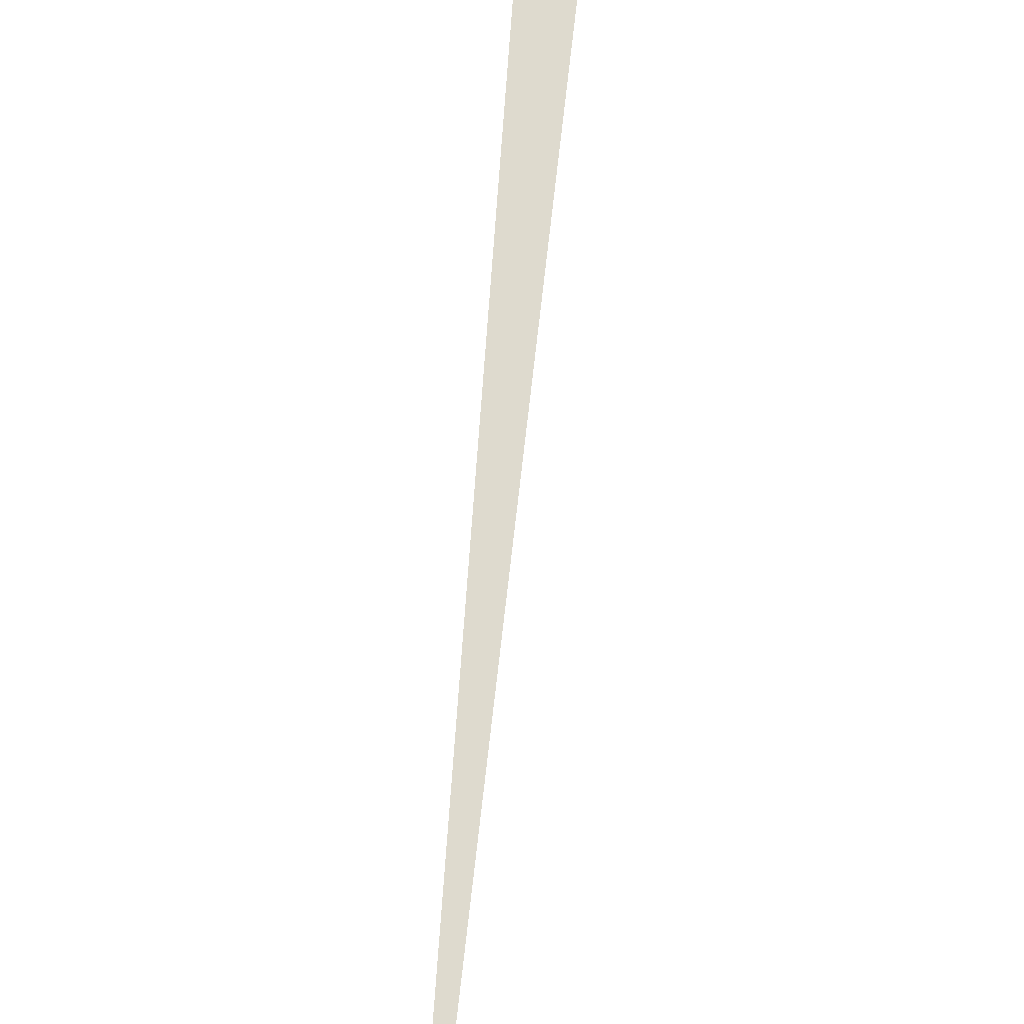
<metadata>
{"format":"obj","ext":"obj","renderer":"f3d","projection":"perspective","resolution":1024,"background":"white","views":[{"elev":71.1,"azim":-13.2,"up":"+Z"}]}
</metadata>
<code>
v  -336.5  -1016  0
v  141.3  521.8  0
v  203.7  501  0
f 1 2 3

</code>
